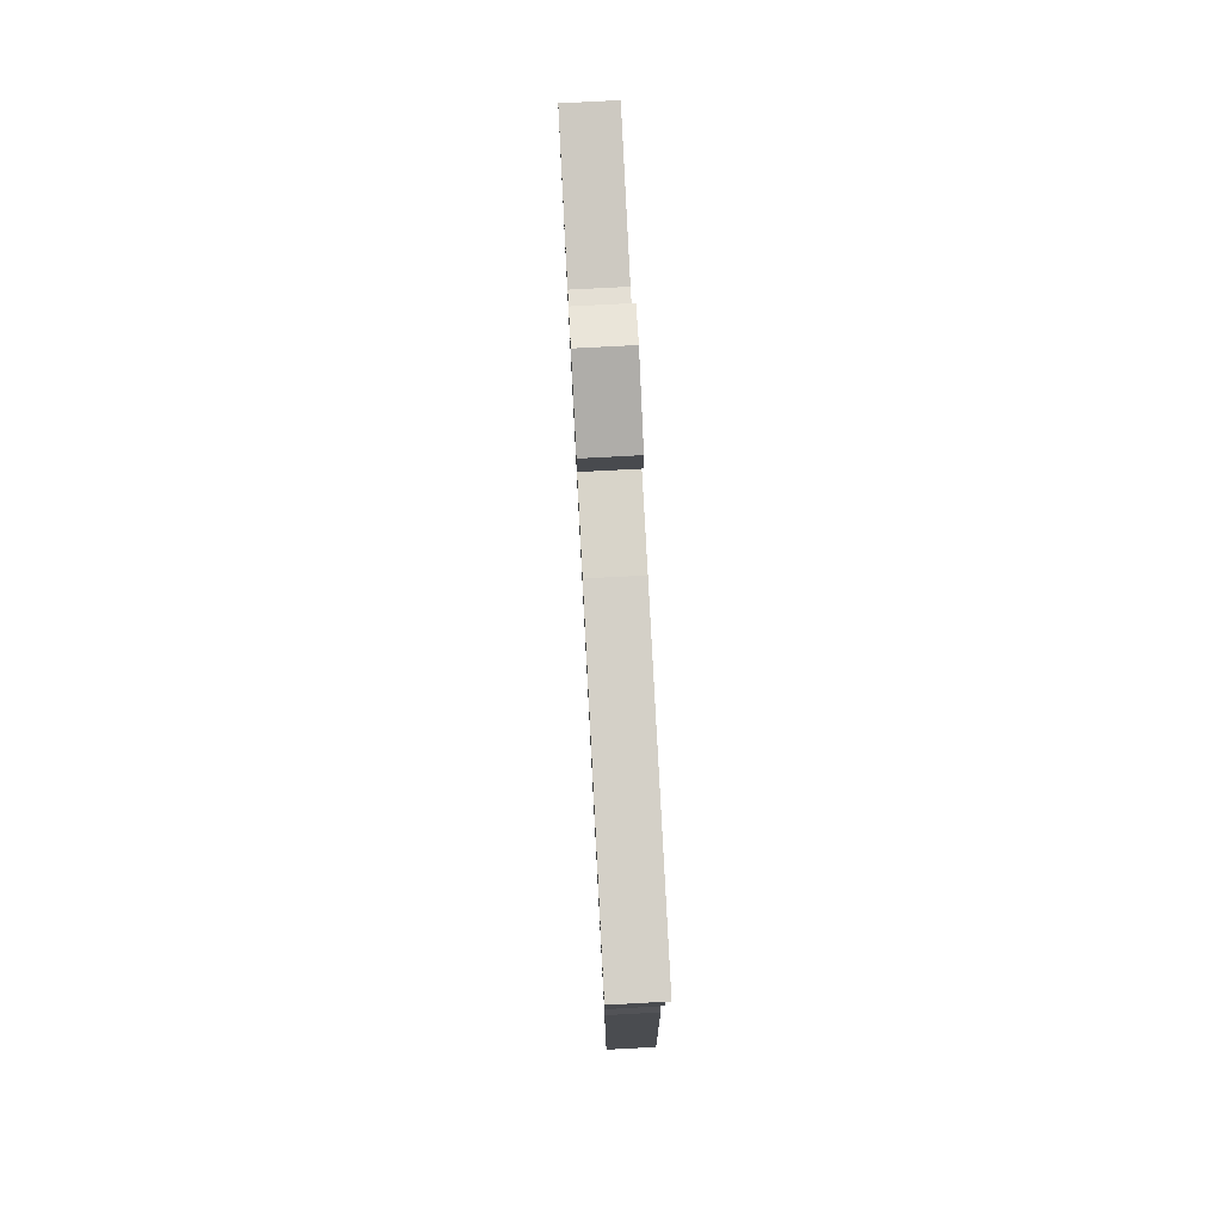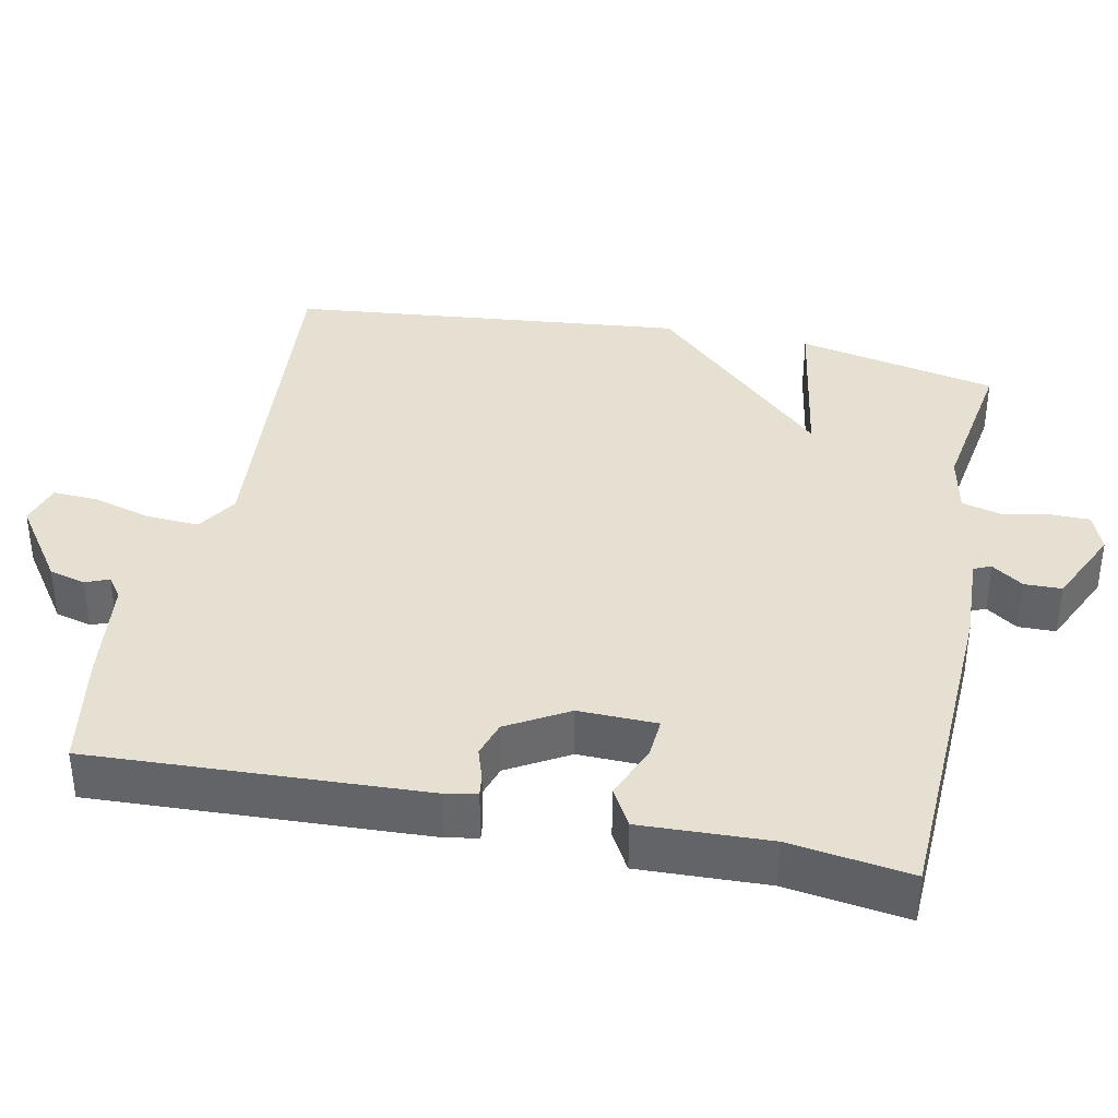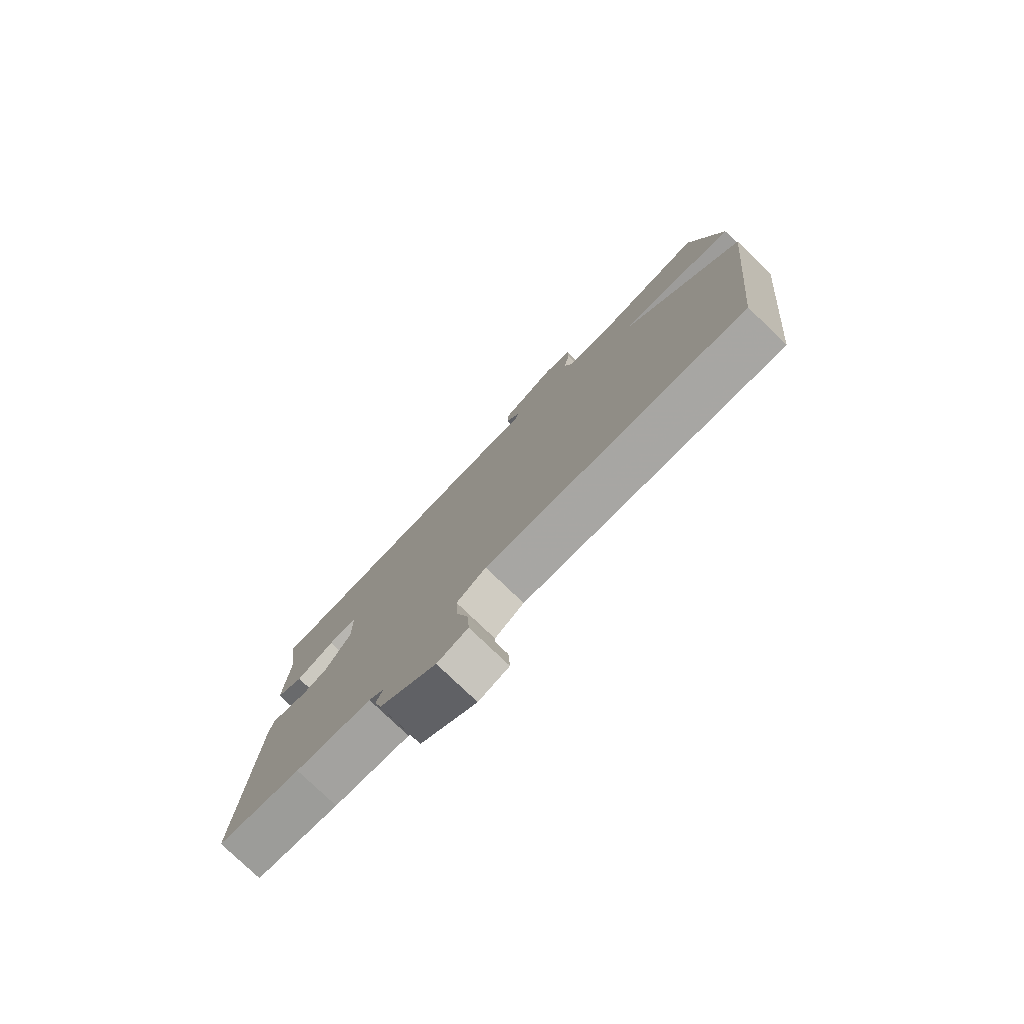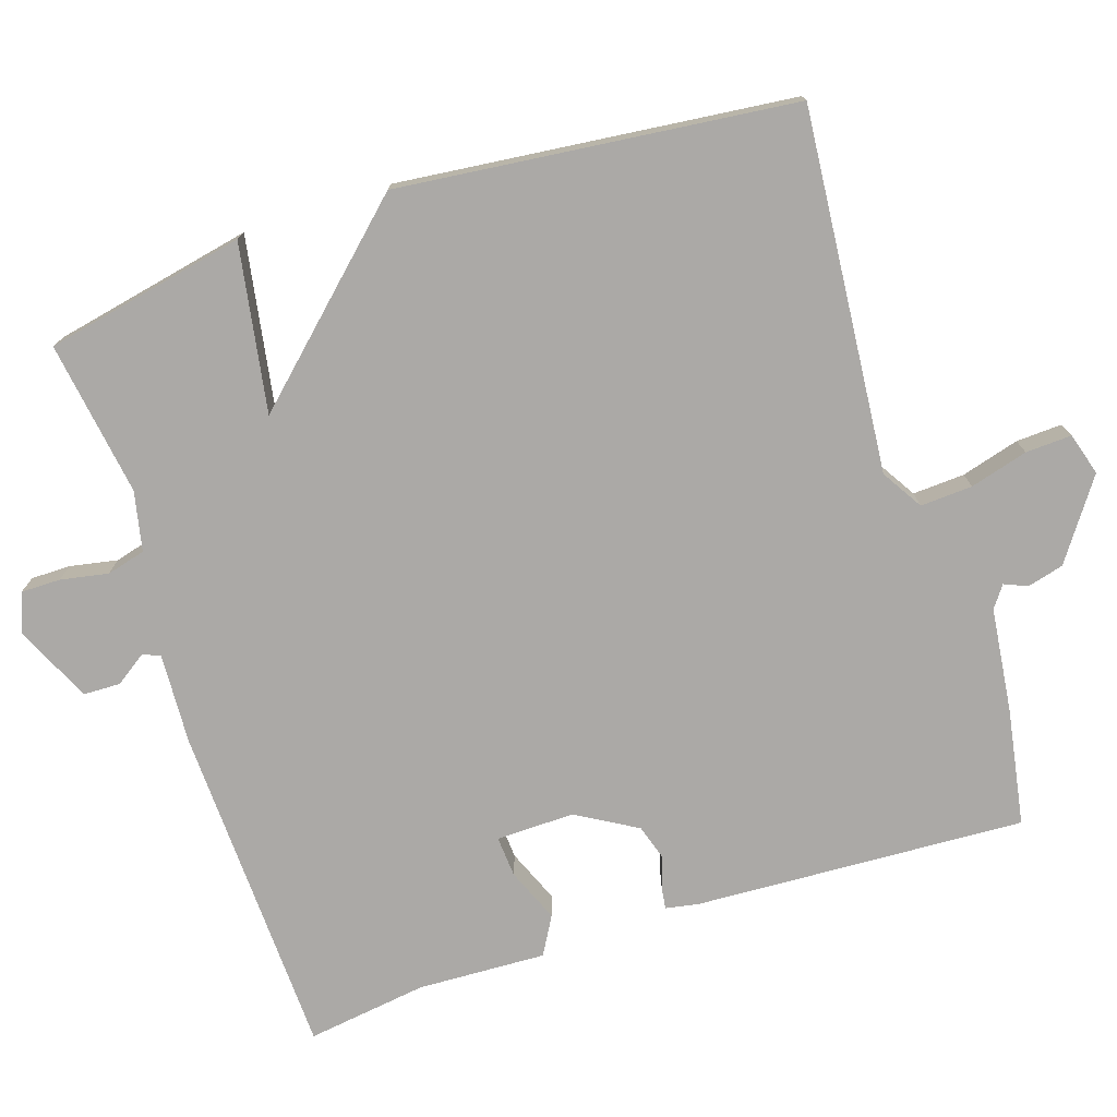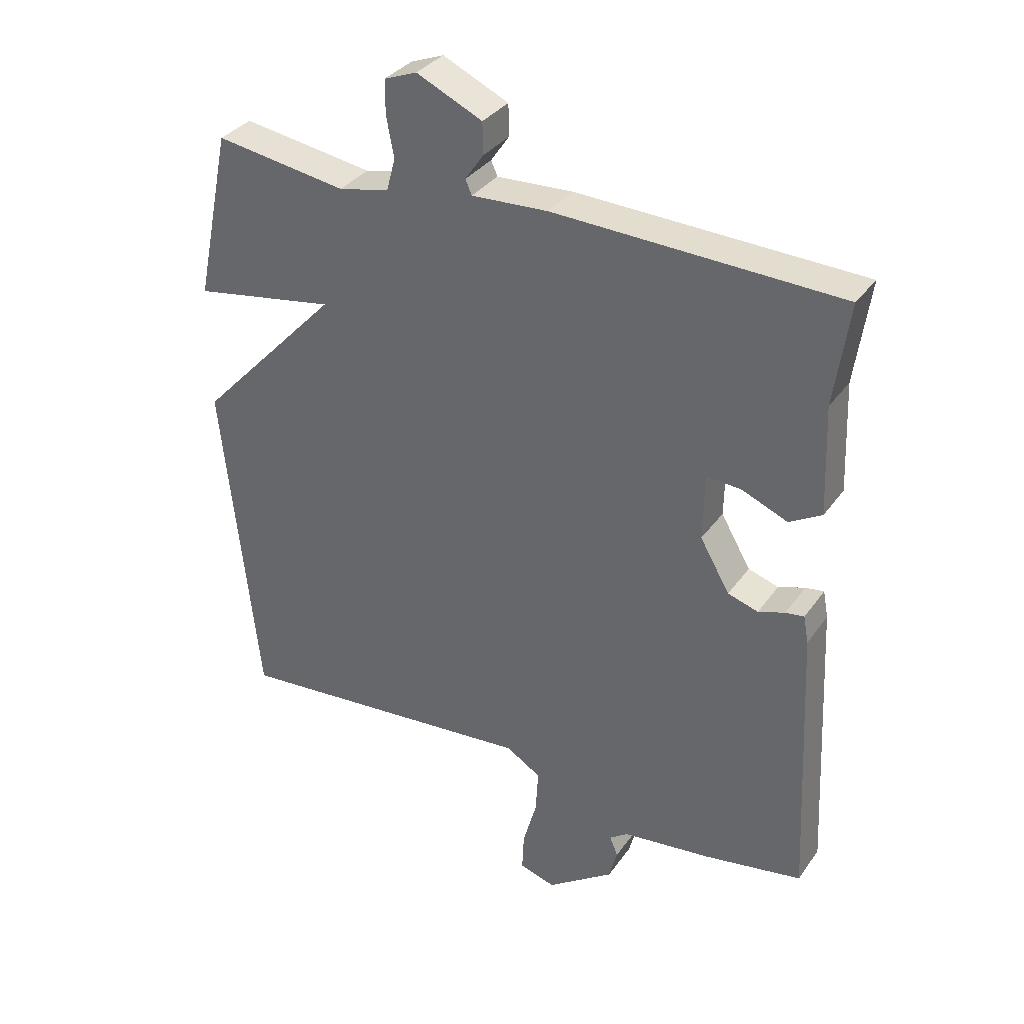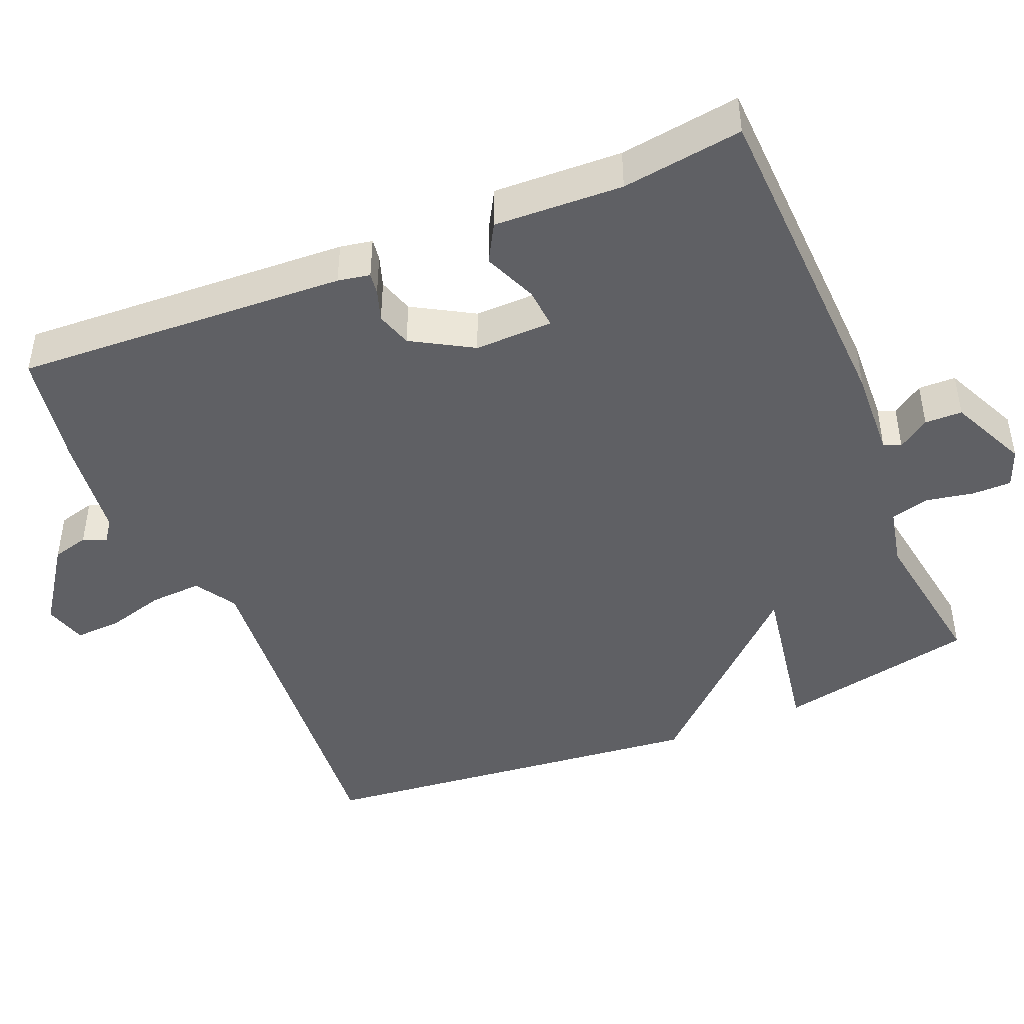
<metadata>
{"format":"obj","ext":"obj","renderer":"f3d","projection":"perspective","resolution":1024,"background":"white","views":[{"elev":78.0,"azim":-93.0,"up":"+Z"},{"elev":37.6,"azim":-78.2,"up":"+Y"},{"elev":-78.4,"azim":46.2,"up":"+Z"},{"elev":-75.6,"azim":108.0,"up":"+Y"},{"elev":34.0,"azim":-149.9,"up":"+Z"},{"elev":-45.1,"azim":-67.4,"up":"+Y"}]}
</metadata>
<code>
v 0.5 0.07 0.5
v 0.556 0.07 0.231
v 0.331 0.07 0.269
v 0.556 0.07 0.031
v 0.5 0.07 -0.5
v 0.014 0.07 -0.458
v -0.041 0.07 -0.492
v -0.037 0.07 -0.562
v -0.015 0.07 -0.64
v -0.012 0.07 -0.702
v -0.069 0.07 -0.719
v -0.175 0.07 -0.645
v -0.188 0.07 -0.596
v -0.175 0.07 -0.565
v -0.204 0.07 -0.544
v -0.345 0.07 -0.527
v -0.5 0.07 -0.5
v -0.478 0.07 -0.055
v -0.47 0.07 -0.012
v -0.441 0.07 -0.016
v -0.399 0.07 -0.03
v -0.351 0.07 -0.015
v -0.304 0.07 0.066
v -0.306 0.07 0.171
v -0.361 0.07 0.167
v -0.433 0.07 0.137
v -0.484 0.07 0.166
v -0.477 0.07 0.338
v -0.5 0.07 0.5
v -0.049 0.07 0.517
v 0.072 0.07 0.511
v 0.082 0.07 0.534
v 0.053 0.07 0.576
v 0.054 0.07 0.626
v 0.158 0.07 0.674
v 0.21 0.07 0.654
v 0.21 0.07 0.601
v 0.198 0.07 0.537
v 0.212 0.07 0.485
v 0.292 0.07 0.468
v 0.5 0 0.5
v 0.556 0 0.231
v 0.331 0 0.269
v 0.556 0 0.031
v 0.5 0 -0.5
v 0.014 0 -0.458
v -0.041 0 -0.492
v -0.037 0 -0.562
v -0.015 0 -0.64
v -0.012 0 -0.702
v -0.069 0 -0.719
v -0.175 0 -0.645
v -0.188 0 -0.596
v -0.175 0 -0.565
v -0.204 0 -0.544
v -0.345 0 -0.527
v -0.5 0 -0.5
v -0.478 0 -0.055
v -0.47 0 -0.012
v -0.441 0 -0.016
v -0.399 0 -0.03
v -0.351 0 -0.015
v -0.304 0 0.066
v -0.306 0 0.171
v -0.361 0 0.167
v -0.433 0 0.137
v -0.484 0 0.166
v -0.477 0 0.338
v -0.5 0 0.5
v -0.049 0 0.517
v 0.072 0 0.511
v 0.082 0 0.534
v 0.053 0 0.576
v 0.054 0 0.626
v 0.158 0 0.674
v 0.21 0 0.654
v 0.21 0 0.601
v 0.198 0 0.537
v 0.212 0 0.485
v 0.292 0 0.468
f 36 37 38
f 35 36 38
f 34 35 38
f 33 34 38
f 32 33 38
f 31 32 38 39
f 31 39 40
f 30 31 40
f 29 30 40
f 28 29 40
f 27 28 40
f 26 27 40
f 25 26 40
f 19 20 21
f 18 19 21
f 17 18 21
f 16 17 21
f 15 16 21
f 14 15 21 22
f 12 13 14
f 11 12 14
f 10 11 14
f 9 10 14
f 8 9 14
f 14 22 23
f 8 14 23
f 7 8 23
f 3 4 5 6
f 7 23 24
f 6 7 24
f 3 6 24
f 25 40 1
f 24 25 1
f 3 24 1
f 1 2 3
f 78 77 76
f 78 76 75
f 78 75 74
f 78 74 73
f 78 73 72
f 79 78 72 71
f 80 79 71
f 80 71 70
f 80 70 69
f 80 69 68
f 80 68 67
f 80 67 66
f 80 66 65
f 61 60 59
f 61 59 58
f 61 58 57
f 61 57 56
f 61 56 55
f 62 61 55 54
f 54 53 52
f 54 52 51
f 54 51 50
f 54 50 49
f 54 49 48
f 63 62 54
f 63 54 48
f 63 48 47
f 46 45 44 43
f 64 63 47
f 64 47 46
f 64 46 43
f 41 80 65
f 41 65 64
f 41 64 43
f 43 42 41
f 1 41 42 2
f 2 42 43 3
f 3 43 44 4
f 4 44 45 5
f 5 45 46 6
f 6 46 47 7
f 7 47 48 8
f 8 48 49 9
f 9 49 50 10
f 10 50 51 11
f 11 51 52 12
f 12 52 53 13
f 13 53 54 14
f 14 54 55 15
f 15 55 56 16
f 16 56 57 17
f 17 57 58 18
f 18 58 59 19
f 19 59 60 20
f 20 60 61 21
f 21 61 62 22
f 22 62 63 23
f 23 63 64 24
f 24 64 65 25
f 25 65 66 26
f 26 66 67 27
f 27 67 68 28
f 28 68 69 29
f 29 69 70 30
f 30 70 71 31
f 31 71 72 32
f 32 72 73 33
f 33 73 74 34
f 34 74 75 35
f 35 75 76 36
f 36 76 77 37
f 37 77 78 38
f 38 78 79 39
f 39 79 80 40
f 40 80 41 1

</code>
